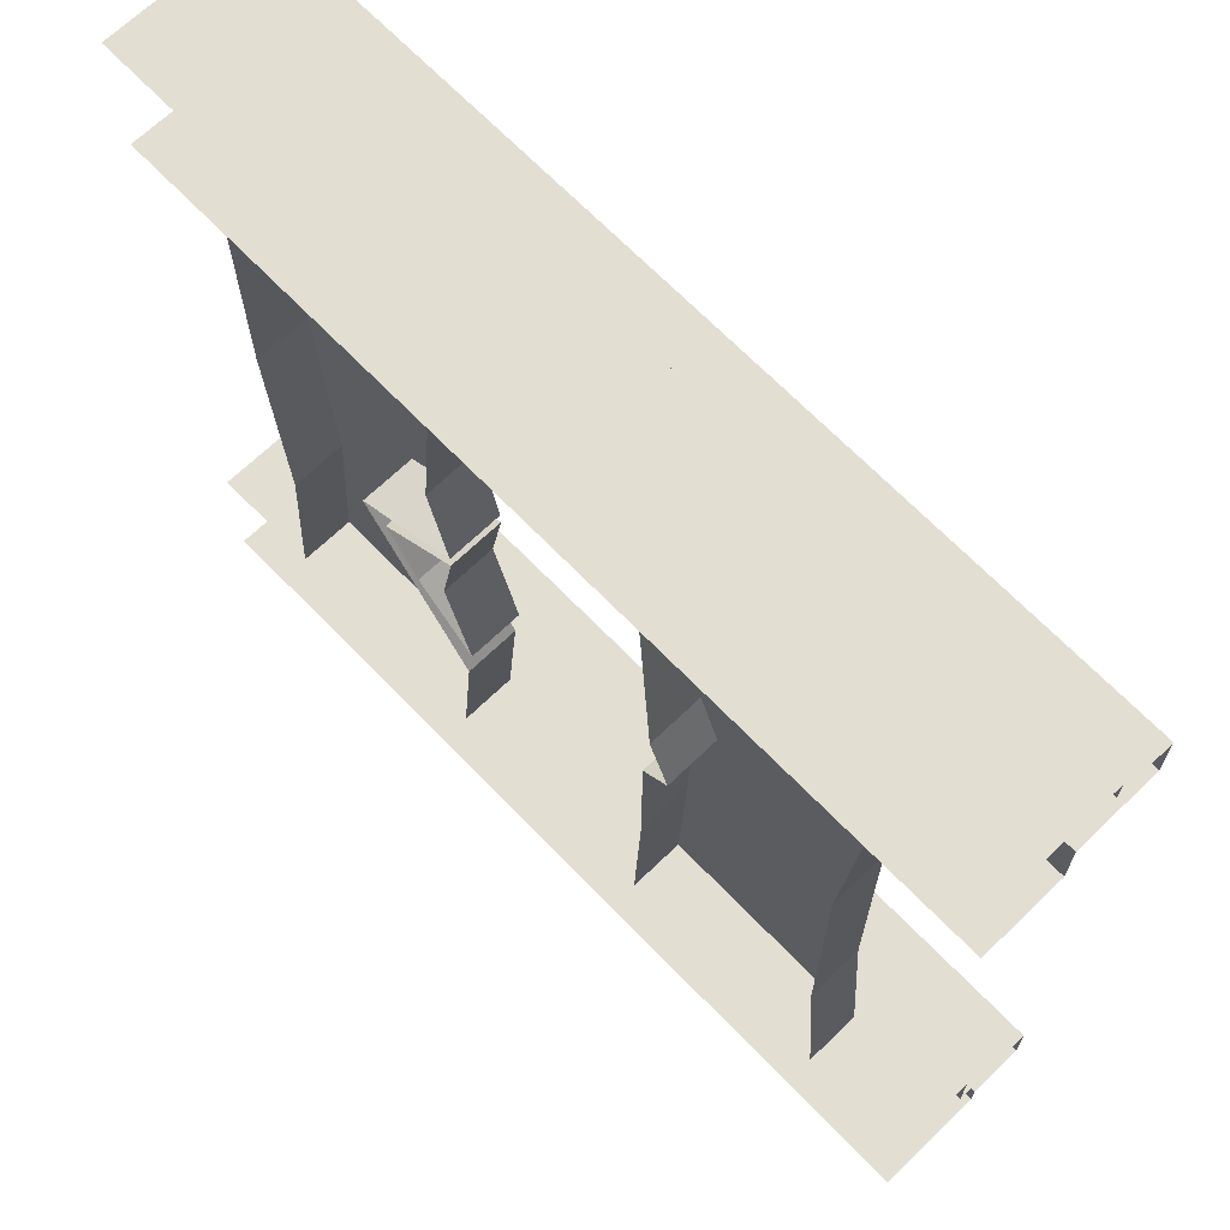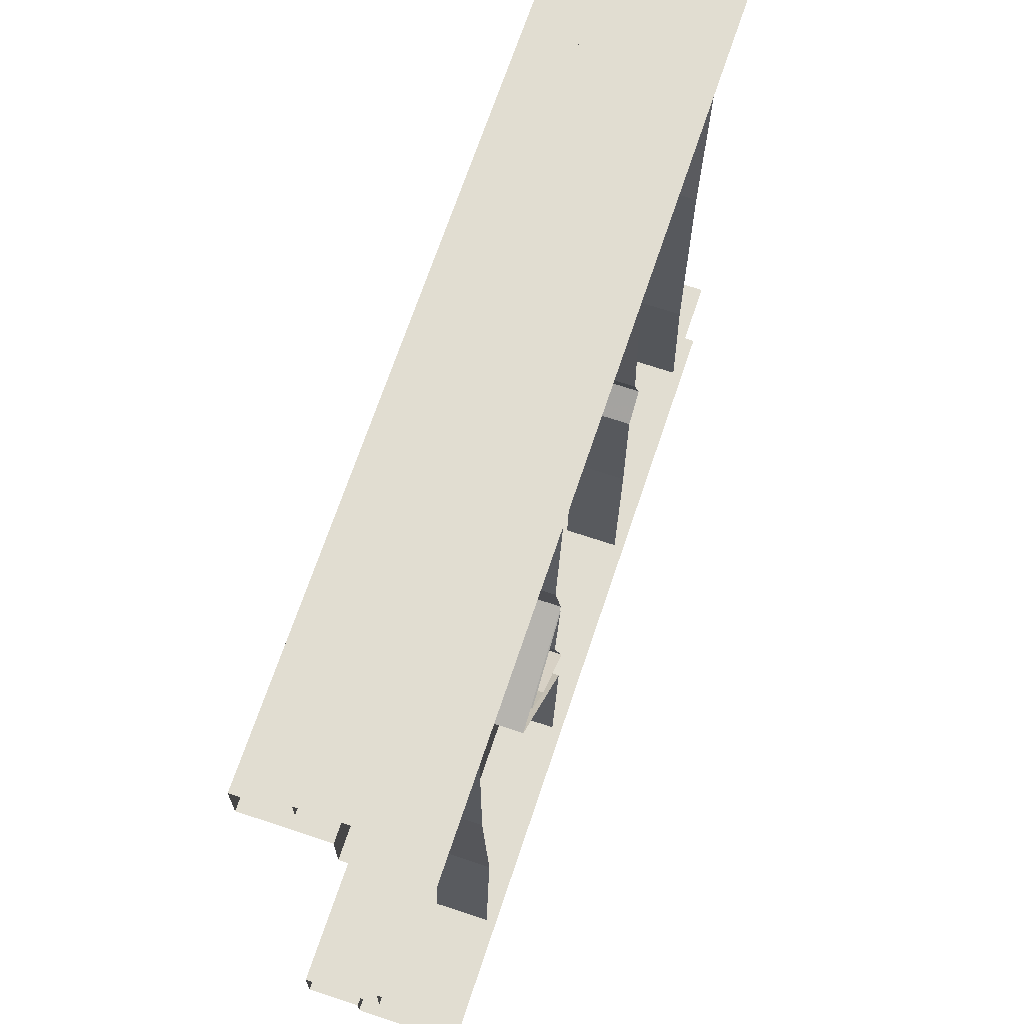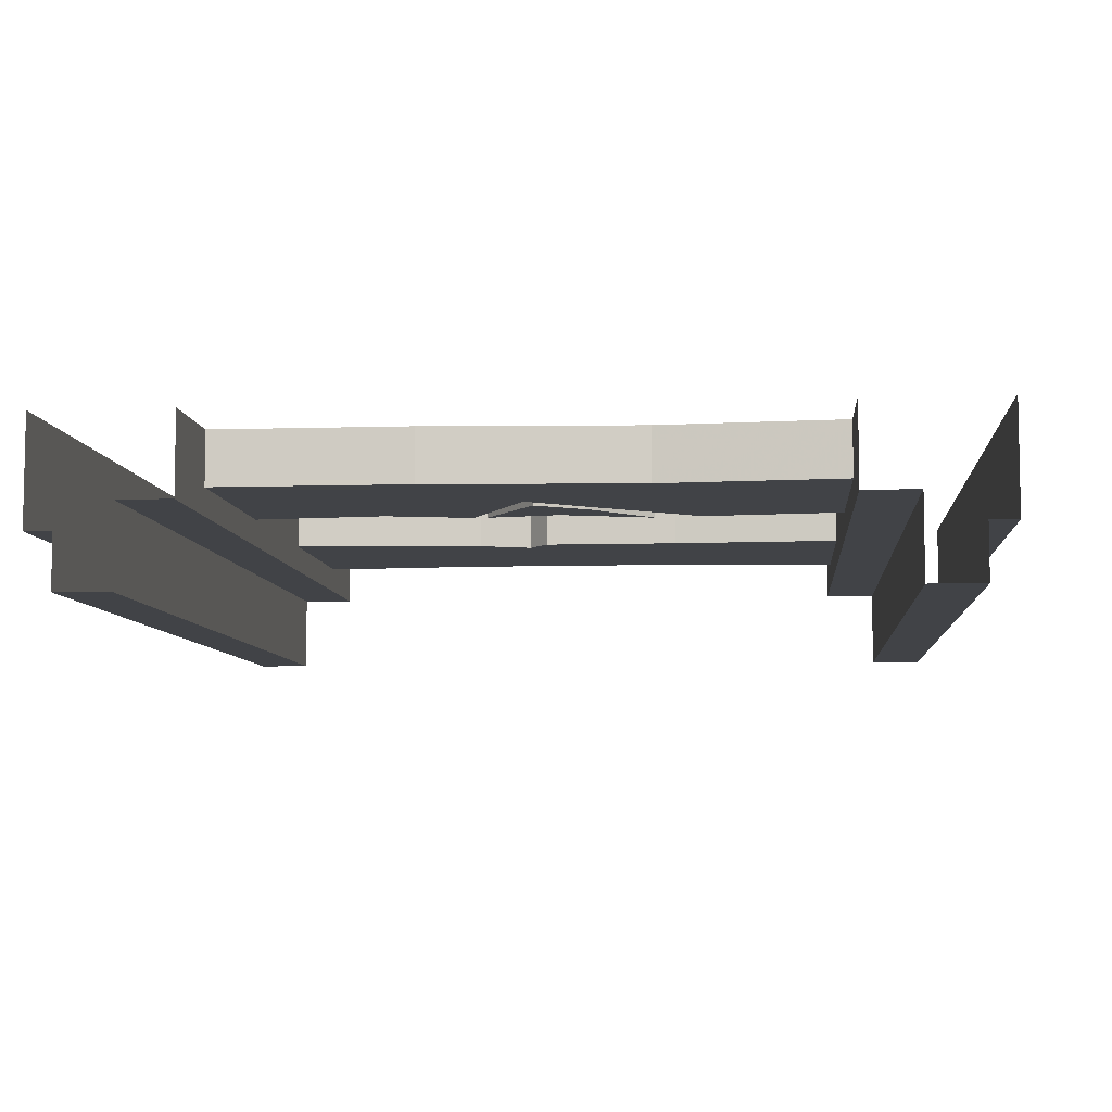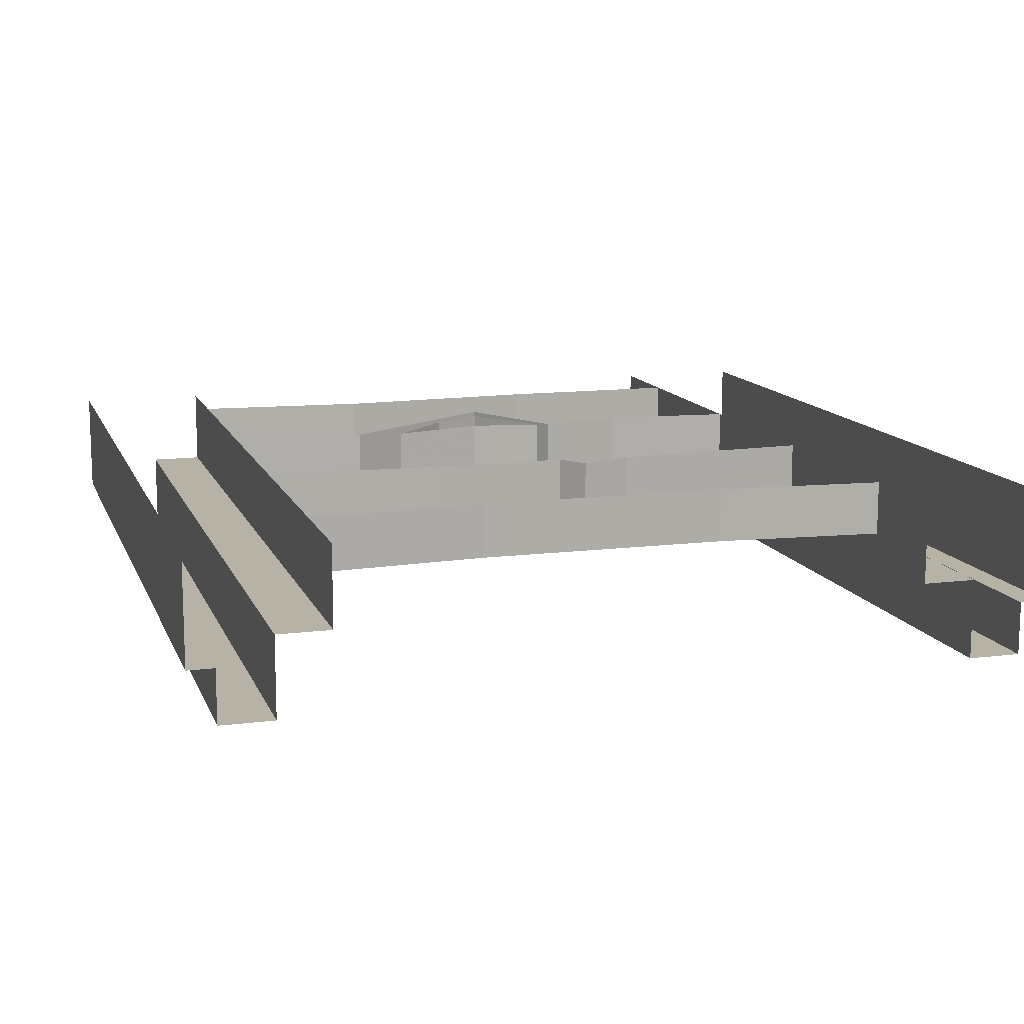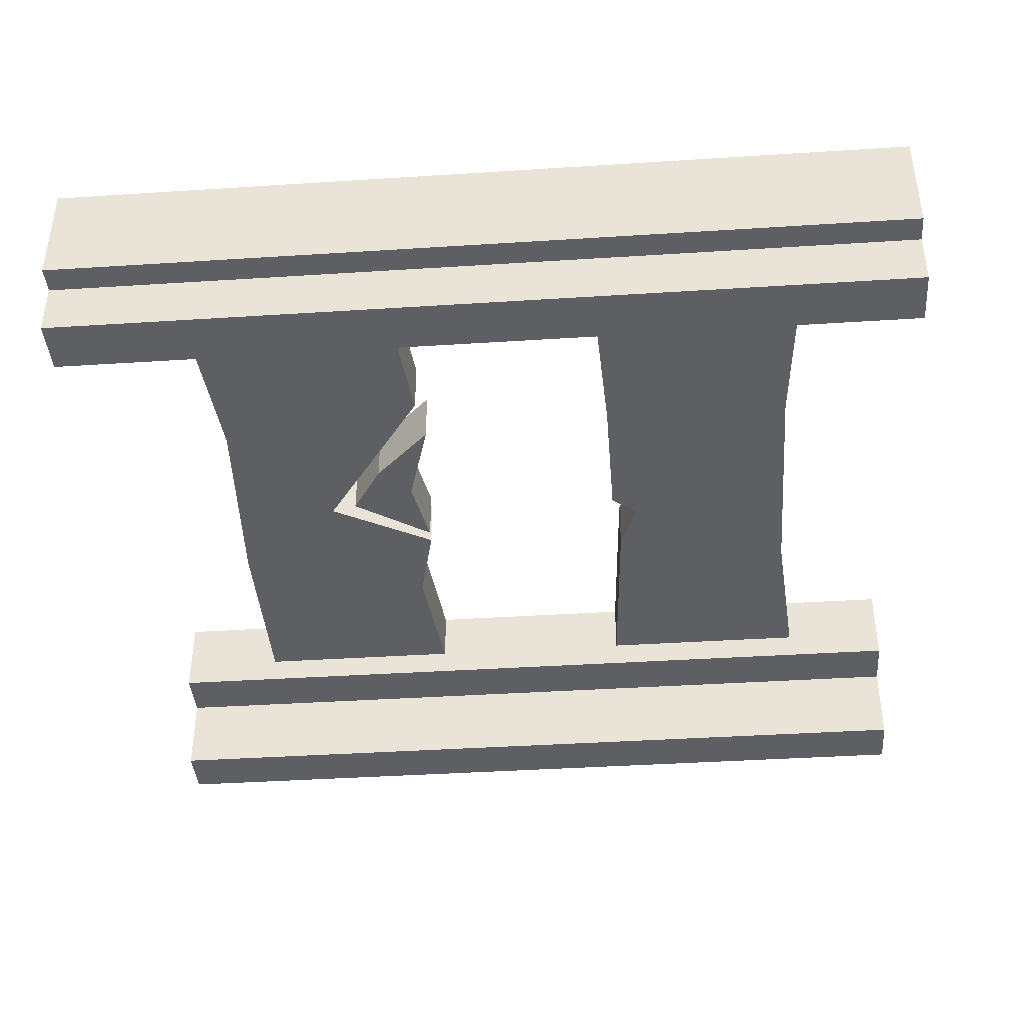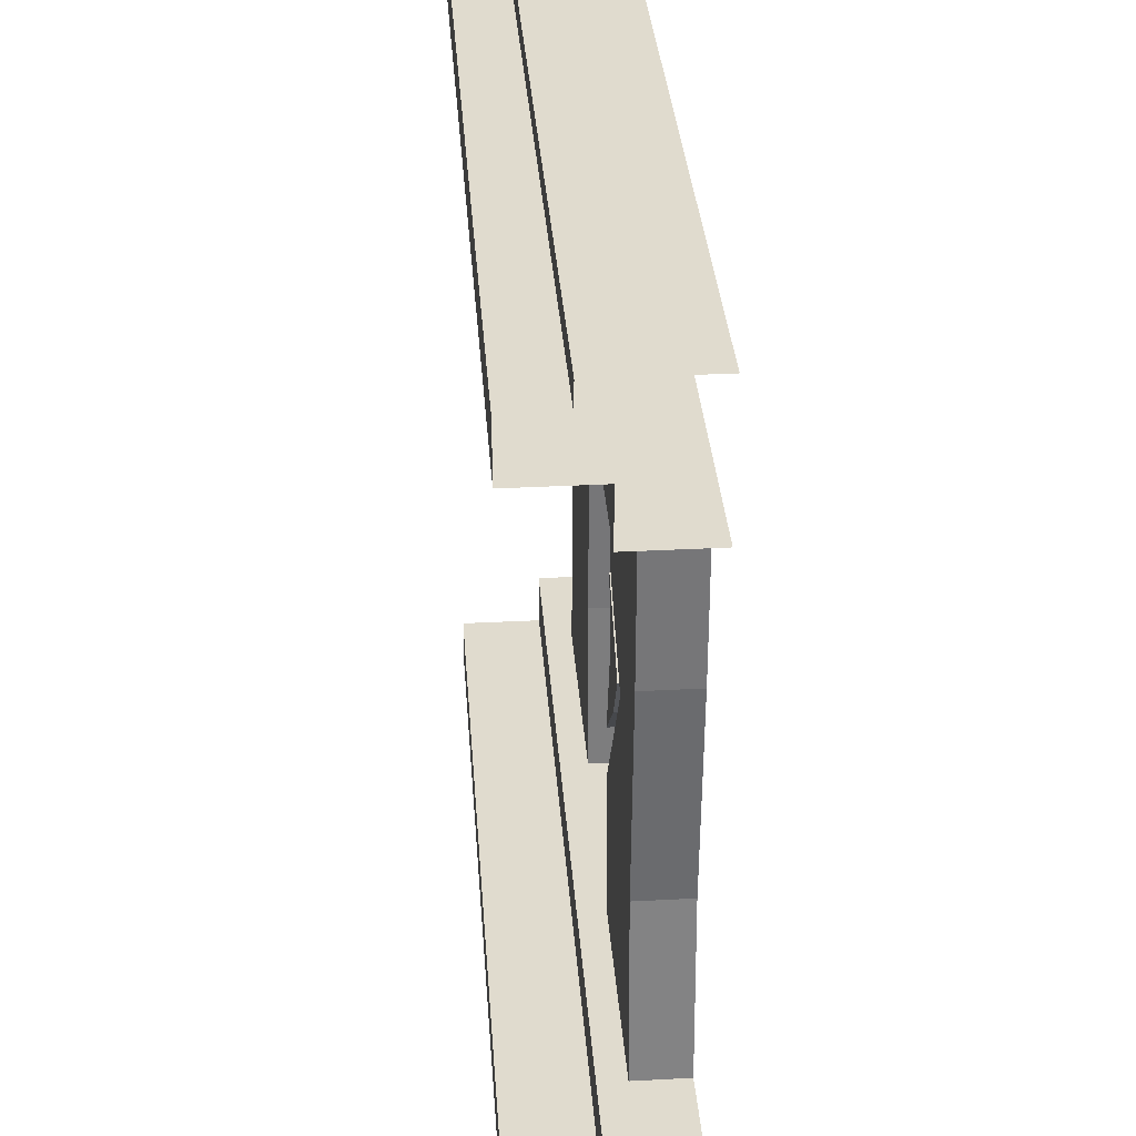
<metadata>
{"format":"obj","ext":"obj","renderer":"f3d","projection":"perspective","resolution":1024,"background":"white","views":[{"elev":67.7,"azim":-134.0,"up":"+Z"},{"elev":68.8,"azim":108.5,"up":"+Z"},{"elev":-7.1,"azim":95.0,"up":"+Y"},{"elev":12.4,"azim":-106.5,"up":"+Y"},{"elev":-40.8,"azim":-175.5,"up":"+Y"},{"elev":33.4,"azim":85.9,"up":"+Z"}]}
</metadata>
<code>
v 0.5 0 0.3438
v 0.5 -0.09375 0.3438
v -0.5 -0.09375 0.3438
v -0.5 0 0.3438
v 0.5 0 -0.5
v 0.5 -0.125 -0.5
v -0.5 -0.125 -0.5
v -0.5 0 -0.5
v 0.5 -0.09375 -0.3438
v 0.5 0 -0.3438
v -0.5 0 -0.3438
v -0.5 -0.09375 -0.3438
v 0.5 -0.09375 -0.4062
v -0.5 -0.09375 -0.4062
v 0.5 -0.1875 -0.4062
v -0.5 -0.1875 -0.4062
v 0.5 -0.1875 -0.4688
v -0.5 -0.1875 -0.4688
v 0.5 -0.125 -0.4688
v -0.5 -0.125 -0.4688
v 0.5 -0.125 0.5
v 0.5 0 0.5
v -0.5 0 0.5
v -0.5 -0.125 0.5
v 0.5 -0.125 0.4688
v -0.5 -0.125 0.4688
v 0.5 -0.1875 0.4688
v -0.5 -0.1875 0.4688
v 0.5 -0.1875 0.4062
v -0.5 -0.1875 0.4062
v 0.5 -0.09375 0.4062
v -0.5 -0.09375 0.4062
v -0.375 -0.0625 -0.3438
v -0.3594 -0.0625 -0.1406
v -0.3594 0 -0.1406
v -0.375 0 -0.3438
v -0.1328 -0.0625 -0.1406
v -0.125 -0.0625 -0.3438
v -0.125 0 -0.3438
v -0.1328 0 -0.1406
v -0.1328 0 0.02344
v -0.1328 -0.0625 0.02344
v 0.125 -0.0625 -0.3438
v 0.1094 -0.0625 -0.1797
v 0.1094 0 -0.1797
v 0.125 0 -0.3438
v 0.3594 -0.0625 -0.1328
v 0.375 -0.0625 -0.3438
v 0.375 0 -0.3438
v 0.3594 0 -0.1328
v 0.375 0 0.1172
v 0.375 -0.0625 0.1172
v -0.3594 -0.0625 0.1484
v -0.3594 0 0.1484
v -0.375 -0.0625 0.3438
v -0.375 0 0.3438
v -0.1406 -0.0625 0.1094
v -0.125 -0.0625 0.3438
v 0.2422 -0.0625 0.01562
v 0.2422 0 0.01562
v -0.1406 0 0.1094
v -0.125 0 0.3438
v 0.1406 0 0.1875
v 0.1406 -0.0625 0.1875
v 0.125 -0.0625 0.3438
v 0.125 0 0.3438
v 0.375 0 0.3438
v 0.375 -0.0625 0.3438
v 0.1172 -0.0625 0.08594
v 0.1172 0 0.08594
v -0.1641 -0.0625 0.04688
v -0.1641 0 0.04688
v 0.2109 -0.0625 0.007812
v 0.1719 -0.0625 -0.05469
v 0.1719 0 -0.05469
v 0.2109 0 0.007812
v 0.1172 0 0.07031
v 0.1172 -0.0625 0.07031
v 0.1328 -0.0625 -0.01562
v 0.1016 -0.0625 -0.125
v 0.1016 0 -0.125
v 0.1328 0 -0.01562
f 1 2 3
f 1 3 4
f 5 6 7
f 5 7 8
f 9 10 11
f 9 11 12
f 13 14 15
f 15 14 16
f 17 18 19
f 19 18 20
f 21 22 23
f 21 23 24
f 25 26 27
f 27 26 28
f 29 30 31
f 31 30 32
f 9 12 13
f 13 12 14
f 15 16 17
f 17 16 18
f 19 20 6
f 6 20 7
f 21 24 25
f 25 24 26
f 27 28 29
f 29 28 30
f 31 32 2
f 2 32 3
f 33 34 35
f 33 35 36
f 37 38 39
f 37 39 40
f 37 40 41
f 37 41 42
f 43 44 45
f 43 45 46
f 47 48 49
f 47 49 50
f 47 50 51
f 47 51 52
f 35 34 53
f 35 53 54
f 54 53 55
f 54 55 56
f 44 59 60
f 44 60 45
f 57 61 62
f 57 62 58
f 63 64 65
f 63 65 66
f 52 51 67
f 52 67 68
f 59 69 70
f 59 70 60
f 71 61 57
f 71 42 72
f 71 72 61
f 42 41 72
f 64 63 70
f 64 70 69
f 73 74 75
f 73 75 76
f 73 76 77
f 73 77 78
f 74 80 75
f 75 80 81
f 81 80 82
f 82 80 79
f 82 79 77
f 77 79 78
f 37 42 34
f 37 34 38
f 38 34 33
f 47 52 44
f 47 44 48
f 48 44 43
f 34 57 53
f 53 57 58
f 53 58 55
f 44 52 59
f 52 68 64
f 52 64 69
f 52 69 59
f 64 68 65
f 71 57 34
f 71 34 42
f 73 78 74
f 74 78 79
f 74 79 80

</code>
